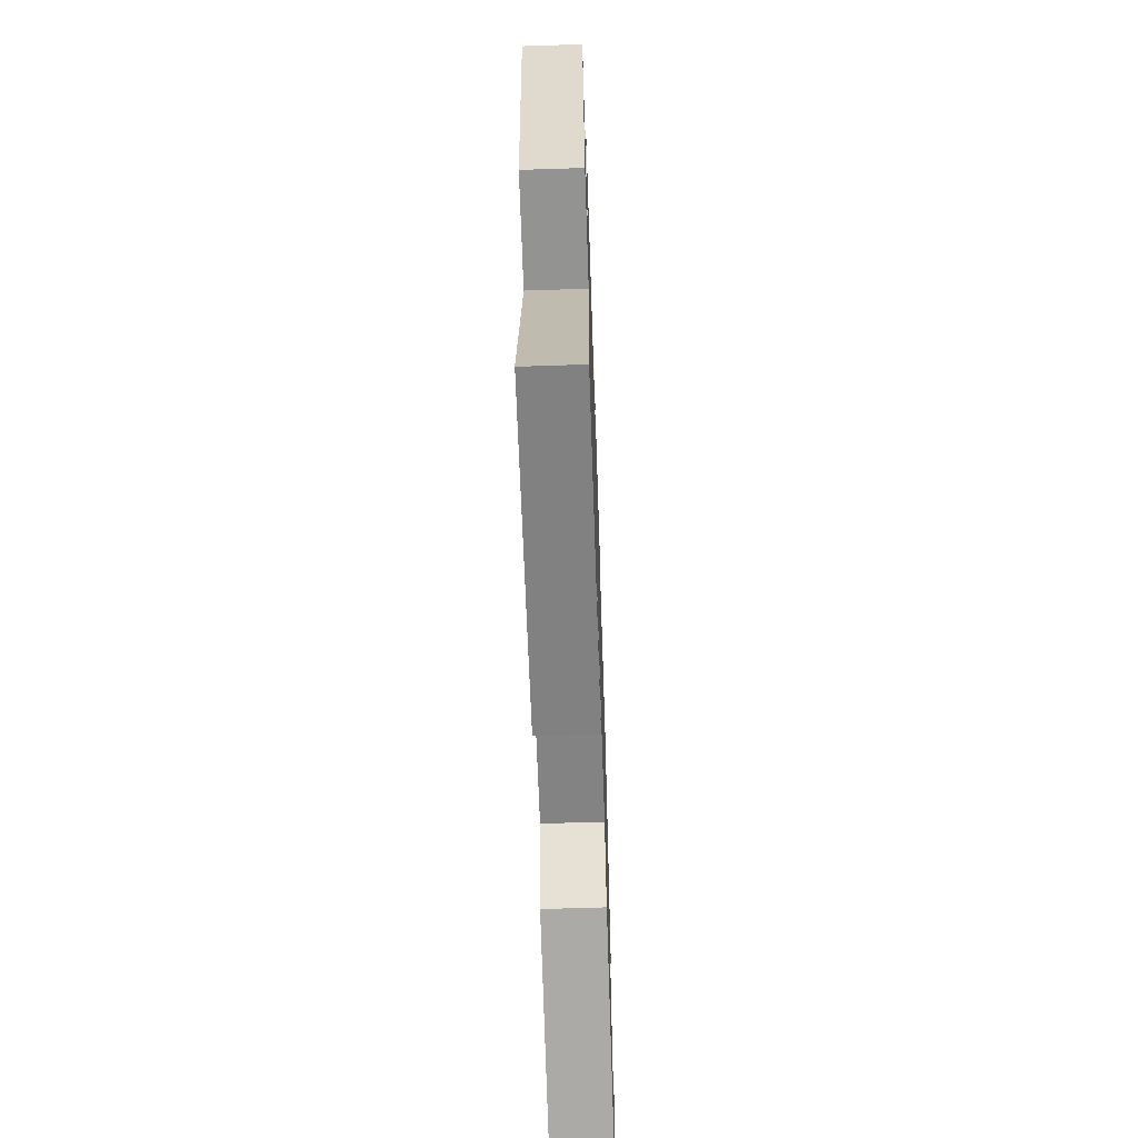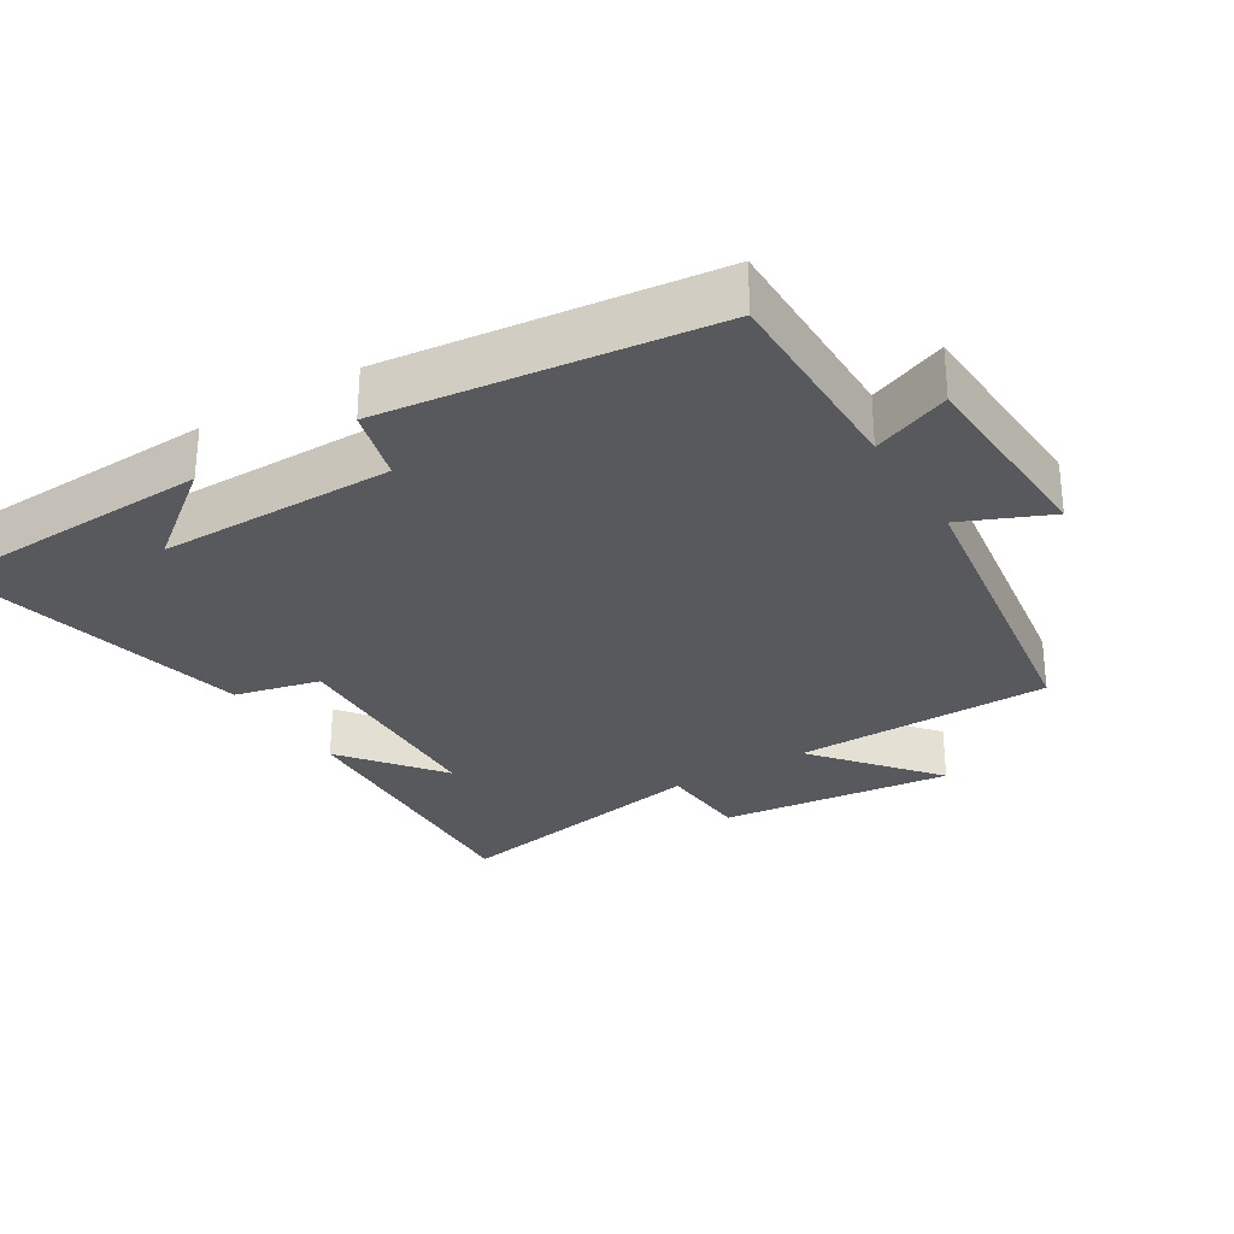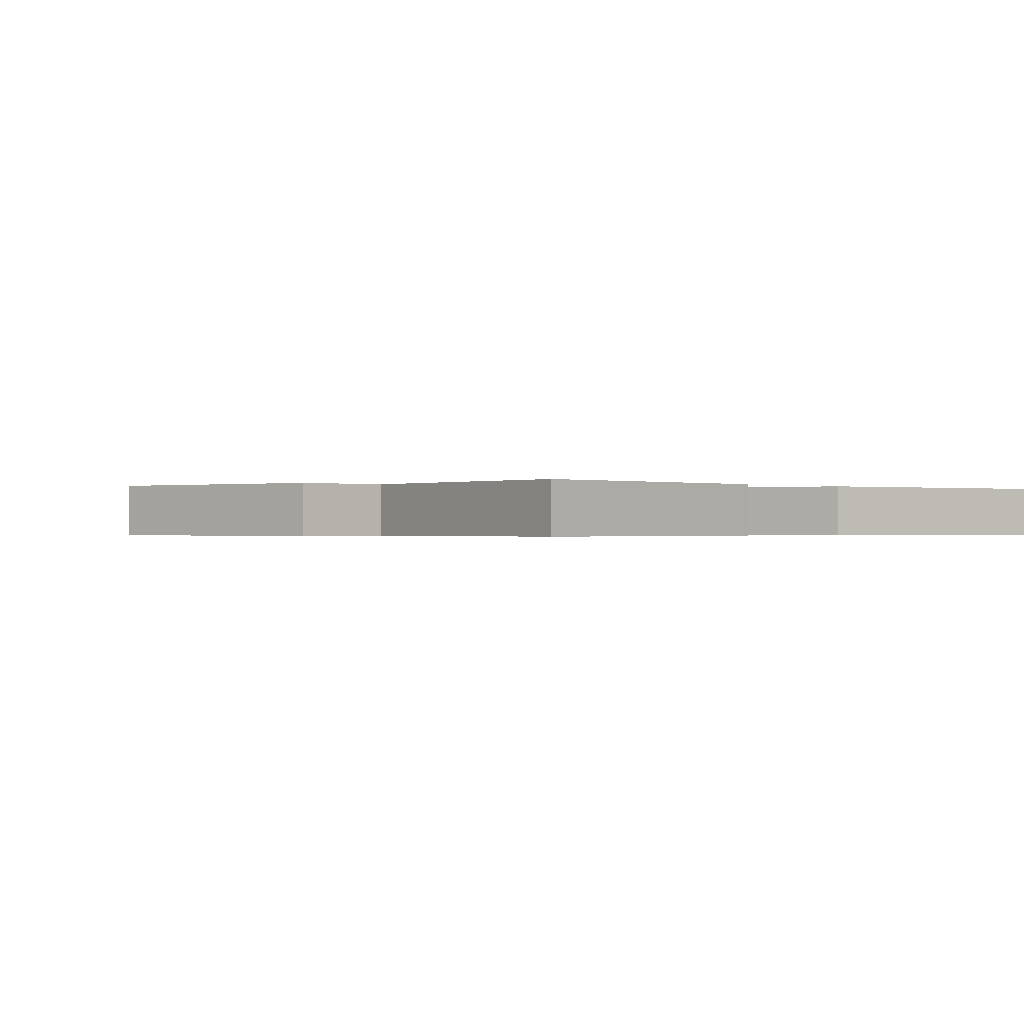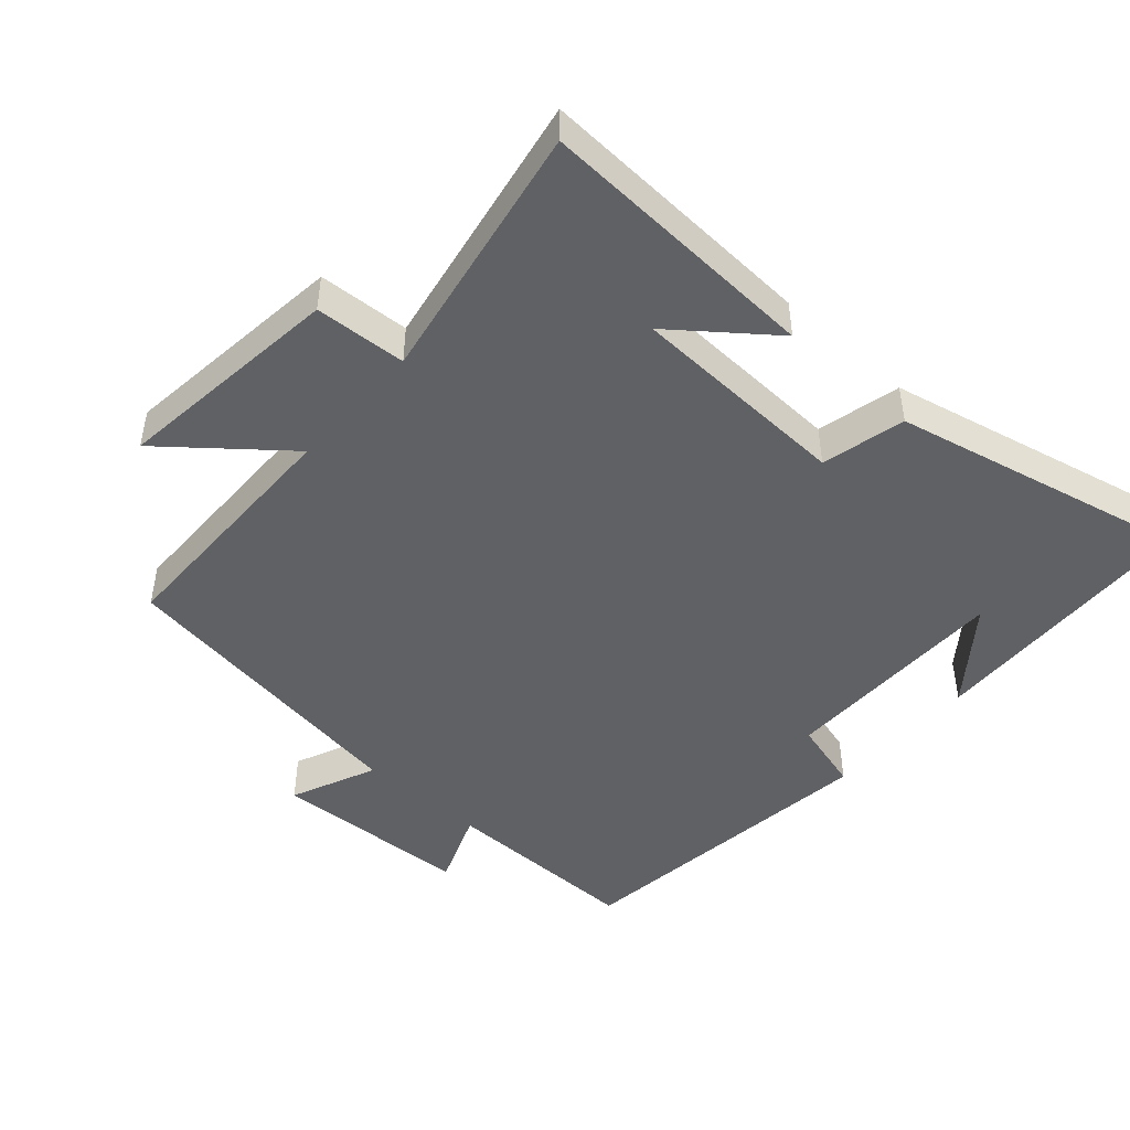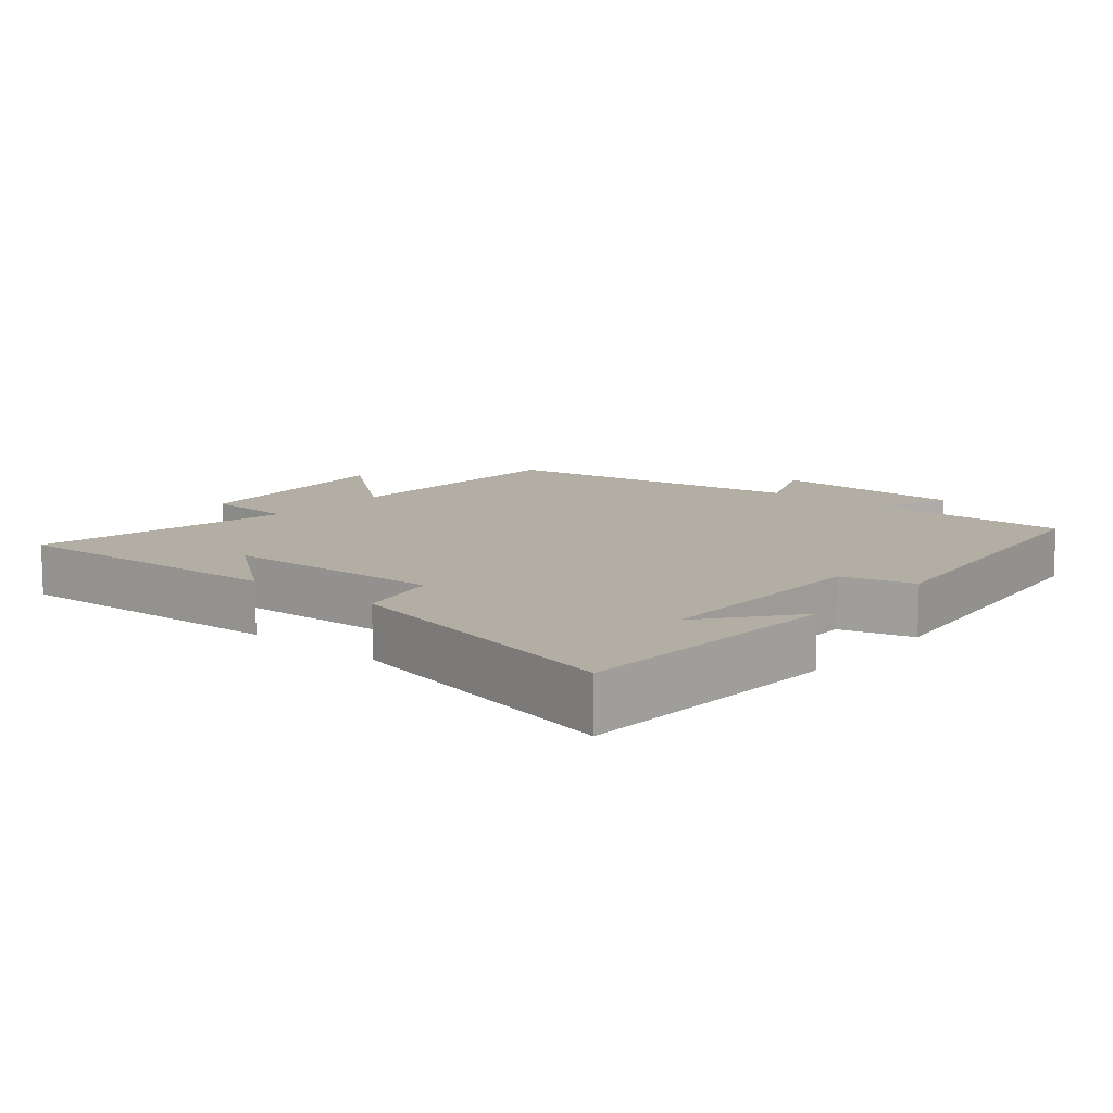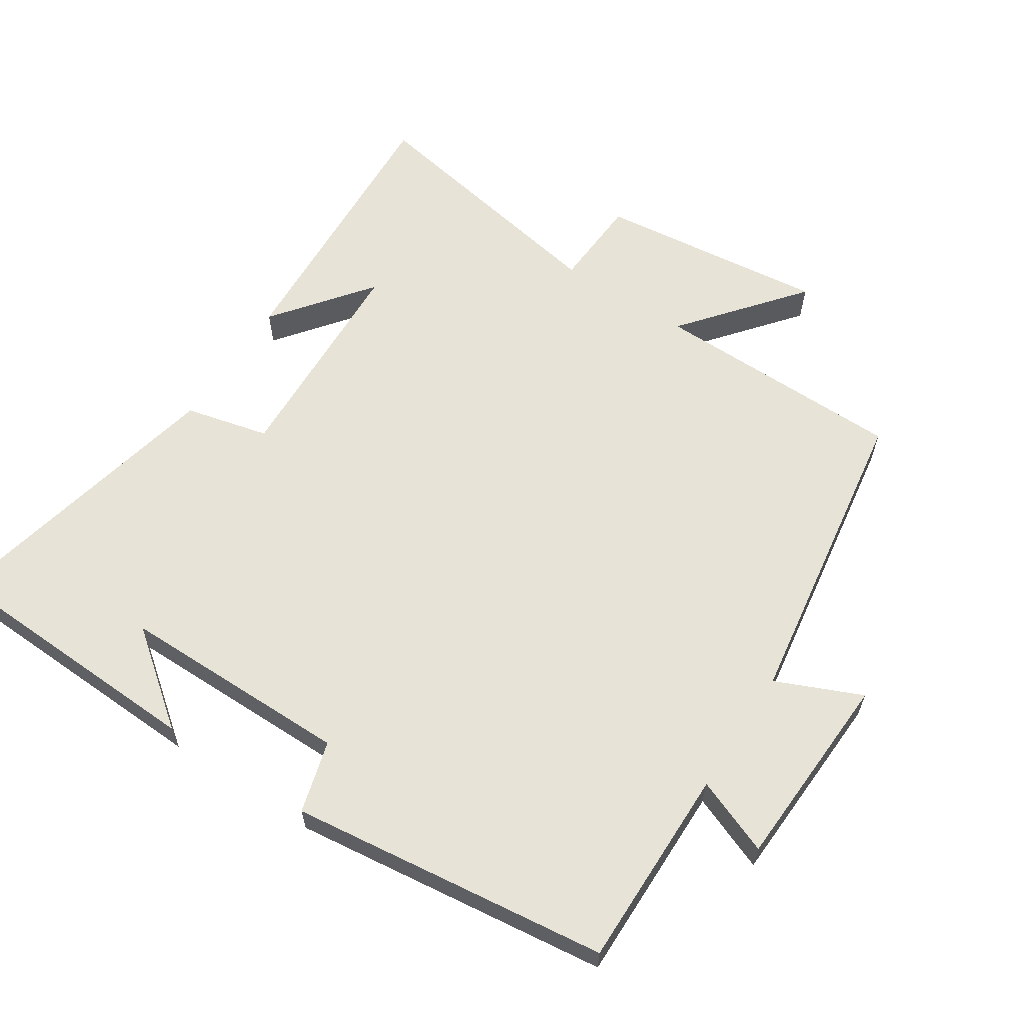
<metadata>
{"format":"obj","ext":"obj","renderer":"f3d","projection":"perspective","resolution":1024,"background":"white","views":[{"elev":-63.2,"azim":91.9,"up":"+Z"},{"elev":-29.2,"azim":-58.4,"up":"+Y"},{"elev":-0.4,"azim":134.0,"up":"+Y"},{"elev":-47.0,"azim":138.3,"up":"+Y"},{"elev":11.0,"azim":-139.8,"up":"+Y"},{"elev":61.8,"azim":-57.0,"up":"+Y"}]}
</metadata>
<code>
v 0.495 0.07 0.432
v 0.5 0.07 0.063
v 0.671 0.07 0.203
v 0.633 0.07 -0.131
v 0.5 0.07 -0.139
v 0.57 0.07 -0.52
v 0.156 0.07 -0.5
v 0.297 0.07 -0.39
v -0.025 0.07 -0.378
v -0.054 0.07 -0.5
v -0.483 0.07 -0.597
v -0.5 0.07 -0.196
v -0.395 0.07 -0.331
v -0.395 0.07 0.007
v -0.5 0.07 0.036
v -0.444 0.07 0.502
v -0.15 0.07 0.5
v -0.194 0.07 0.611
v 0.096 0.07 0.625
v 0.042 0.07 0.5
v 0.495 0 0.432
v 0.5 0 0.063
v 0.671 0 0.203
v 0.633 0 -0.131
v 0.5 0 -0.139
v 0.57 0 -0.52
v 0.156 0 -0.5
v 0.297 0 -0.39
v -0.025 0 -0.378
v -0.054 0 -0.5
v -0.483 0 -0.597
v -0.5 0 -0.196
v -0.395 0 -0.331
v -0.395 0 0.007
v -0.5 0 0.036
v -0.444 0 0.502
v -0.15 0 0.5
v -0.194 0 0.611
v 0.096 0 0.625
v 0.042 0 0.5
f 17 18 19 20
f 17 20 1 2
f 14 15 16 17
f 13 14 17 2
f 11 12 13
f 9 10 11 13
f 8 9 13 2
f 6 7 8
f 5 6 8
f 5 8 2 3
f 3 4 5
f 40 39 38 37
f 22 21 40 37
f 37 36 35 34
f 22 37 34 33
f 33 32 31
f 33 31 30 29
f 22 33 29 28
f 28 27 26
f 28 26 25
f 23 22 28 25
f 25 24 23
f 1 21 22 2
f 2 22 23 3
f 3 23 24 4
f 4 24 25 5
f 5 25 26 6
f 6 26 27 7
f 7 27 28 8
f 8 28 29 9
f 9 29 30 10
f 10 30 31 11
f 11 31 32 12
f 12 32 33 13
f 13 33 34 14
f 14 34 35 15
f 15 35 36 16
f 16 36 37 17
f 17 37 38 18
f 18 38 39 19
f 19 39 40 20
f 20 40 21 1

</code>
